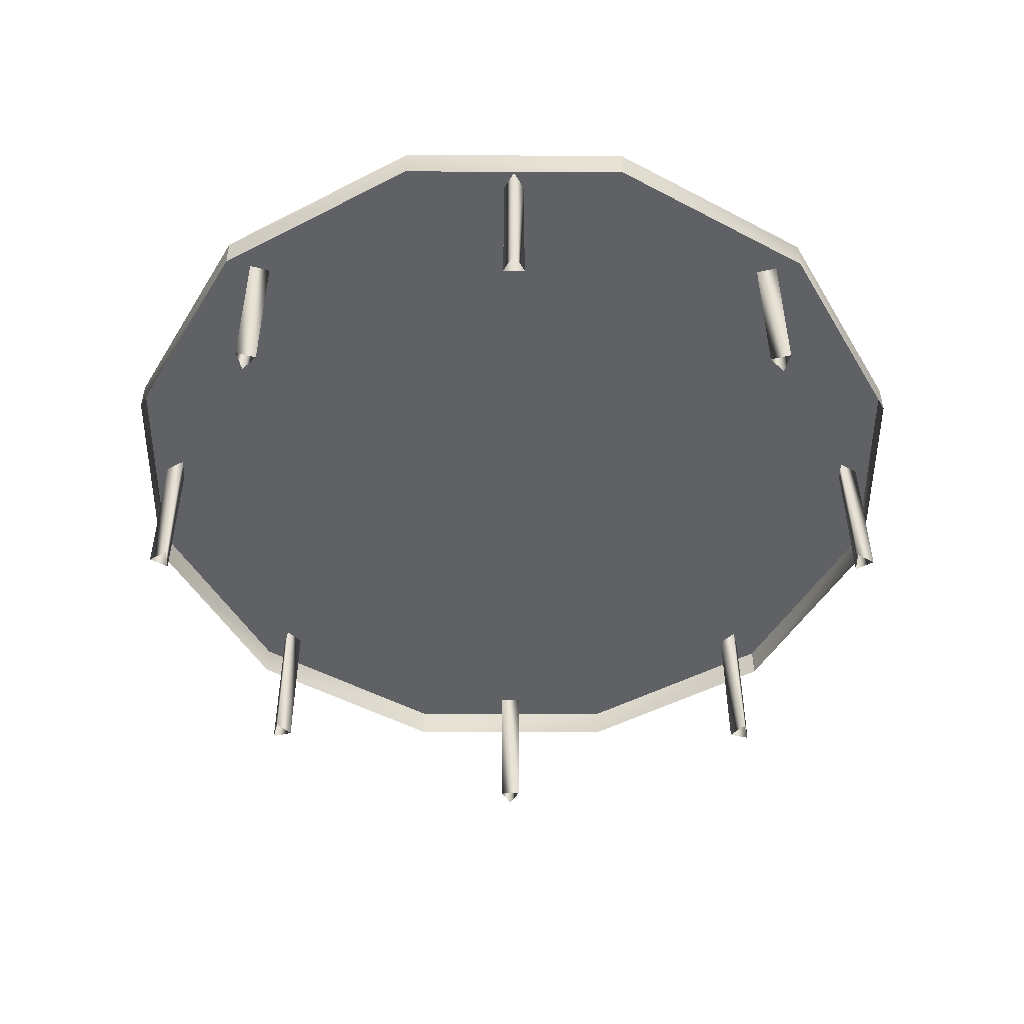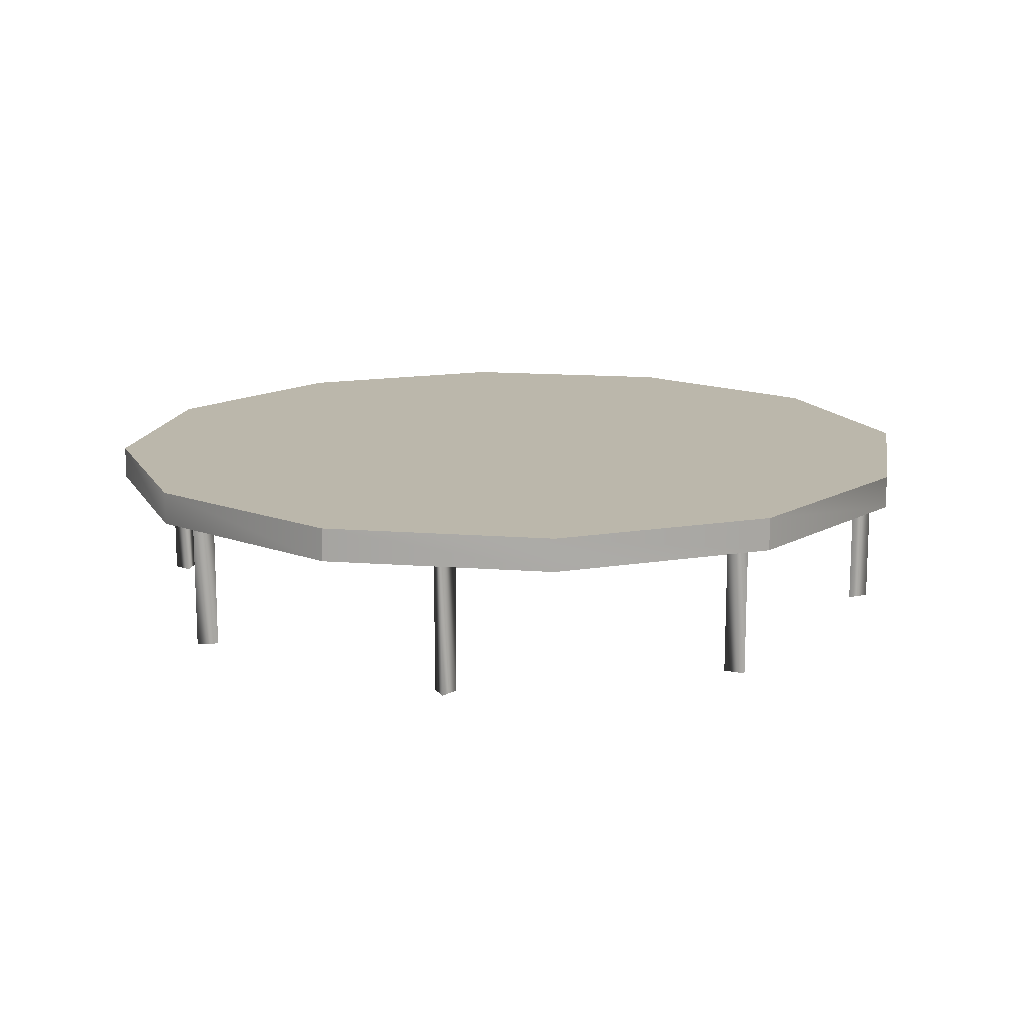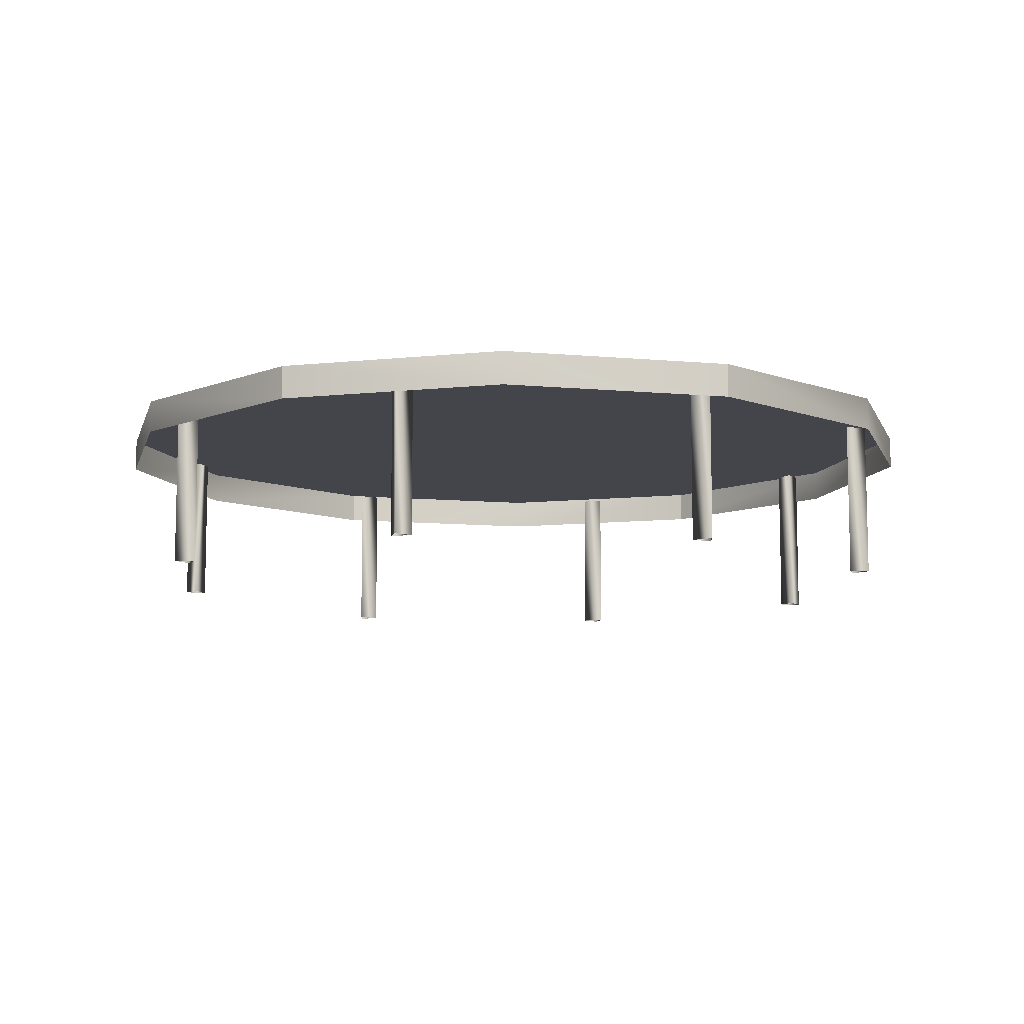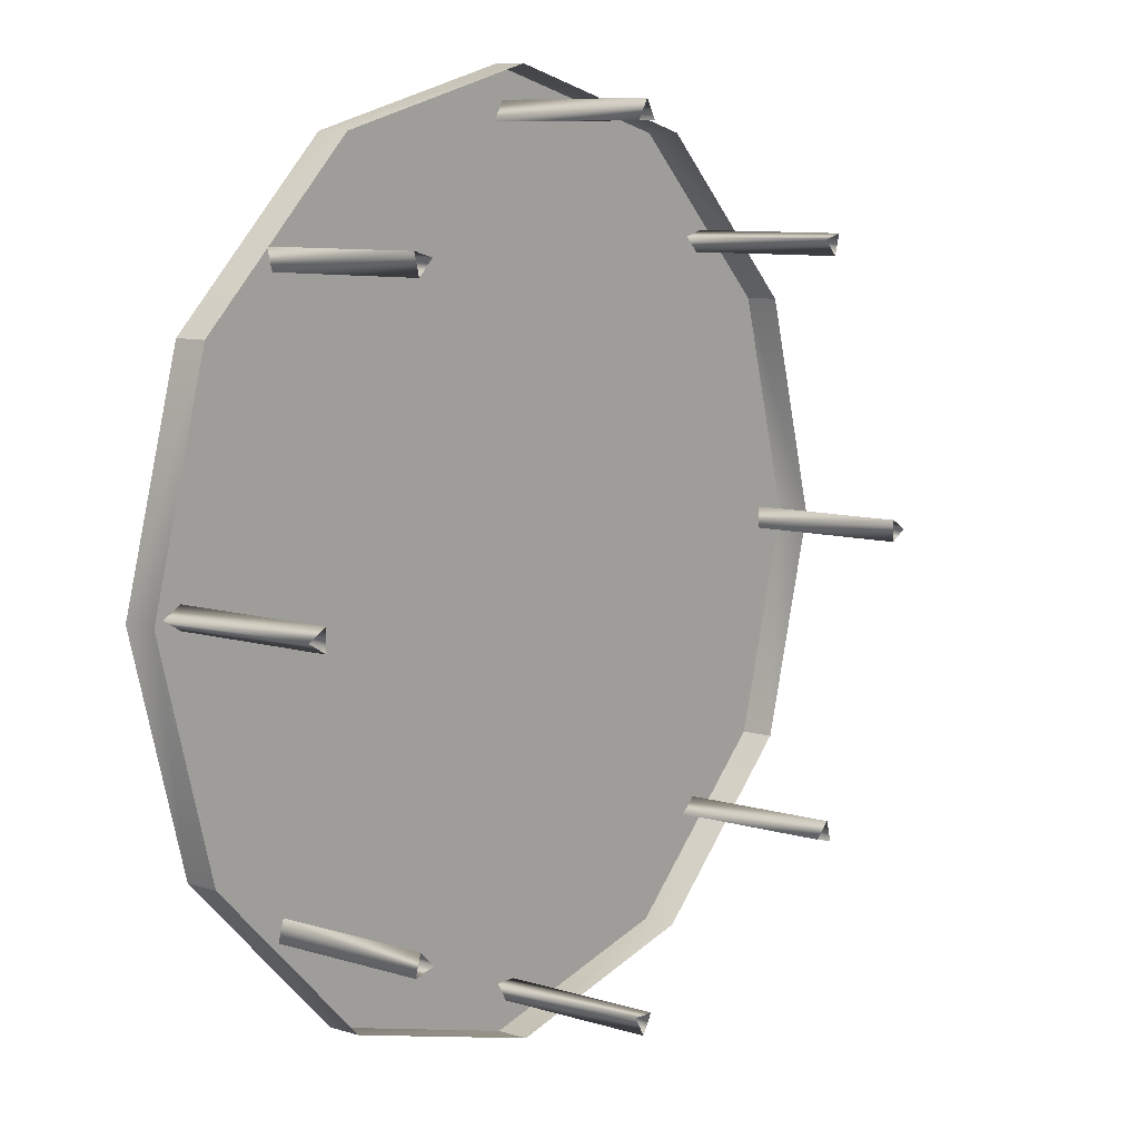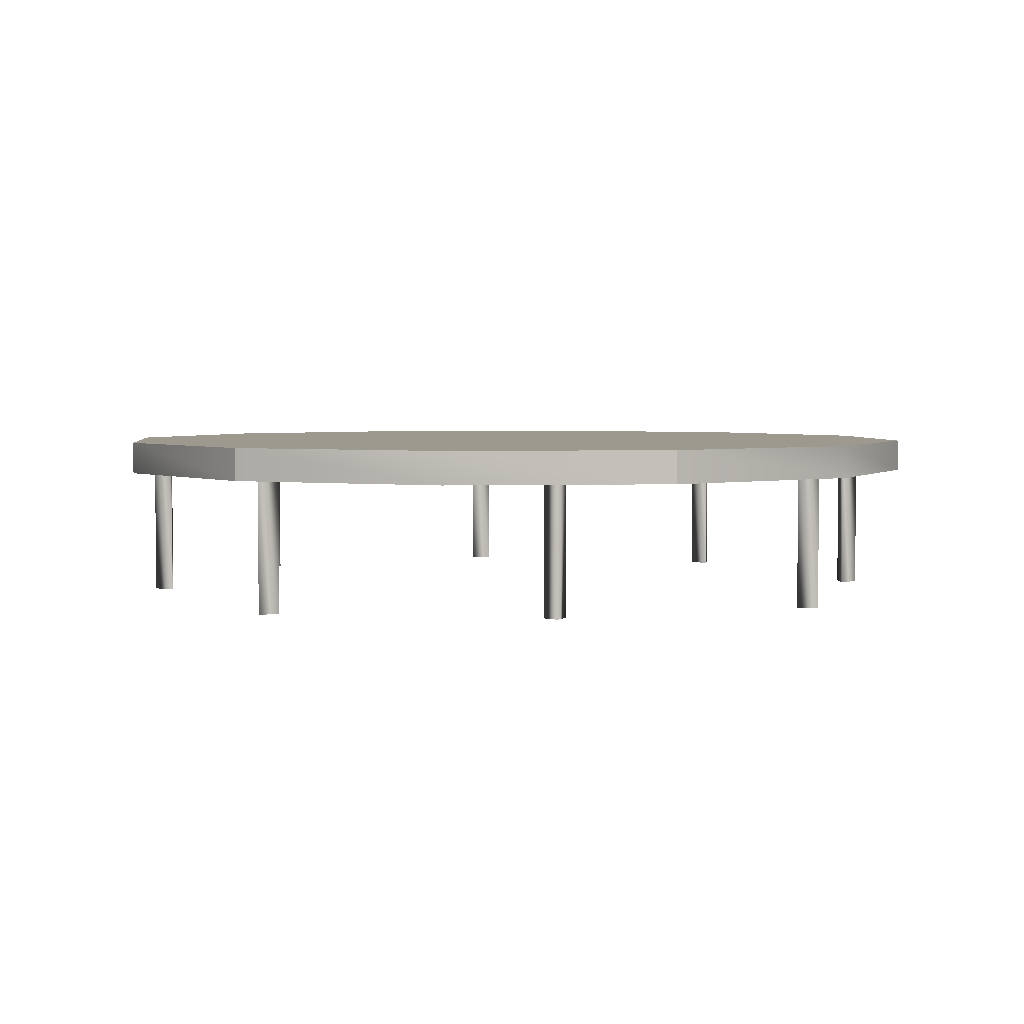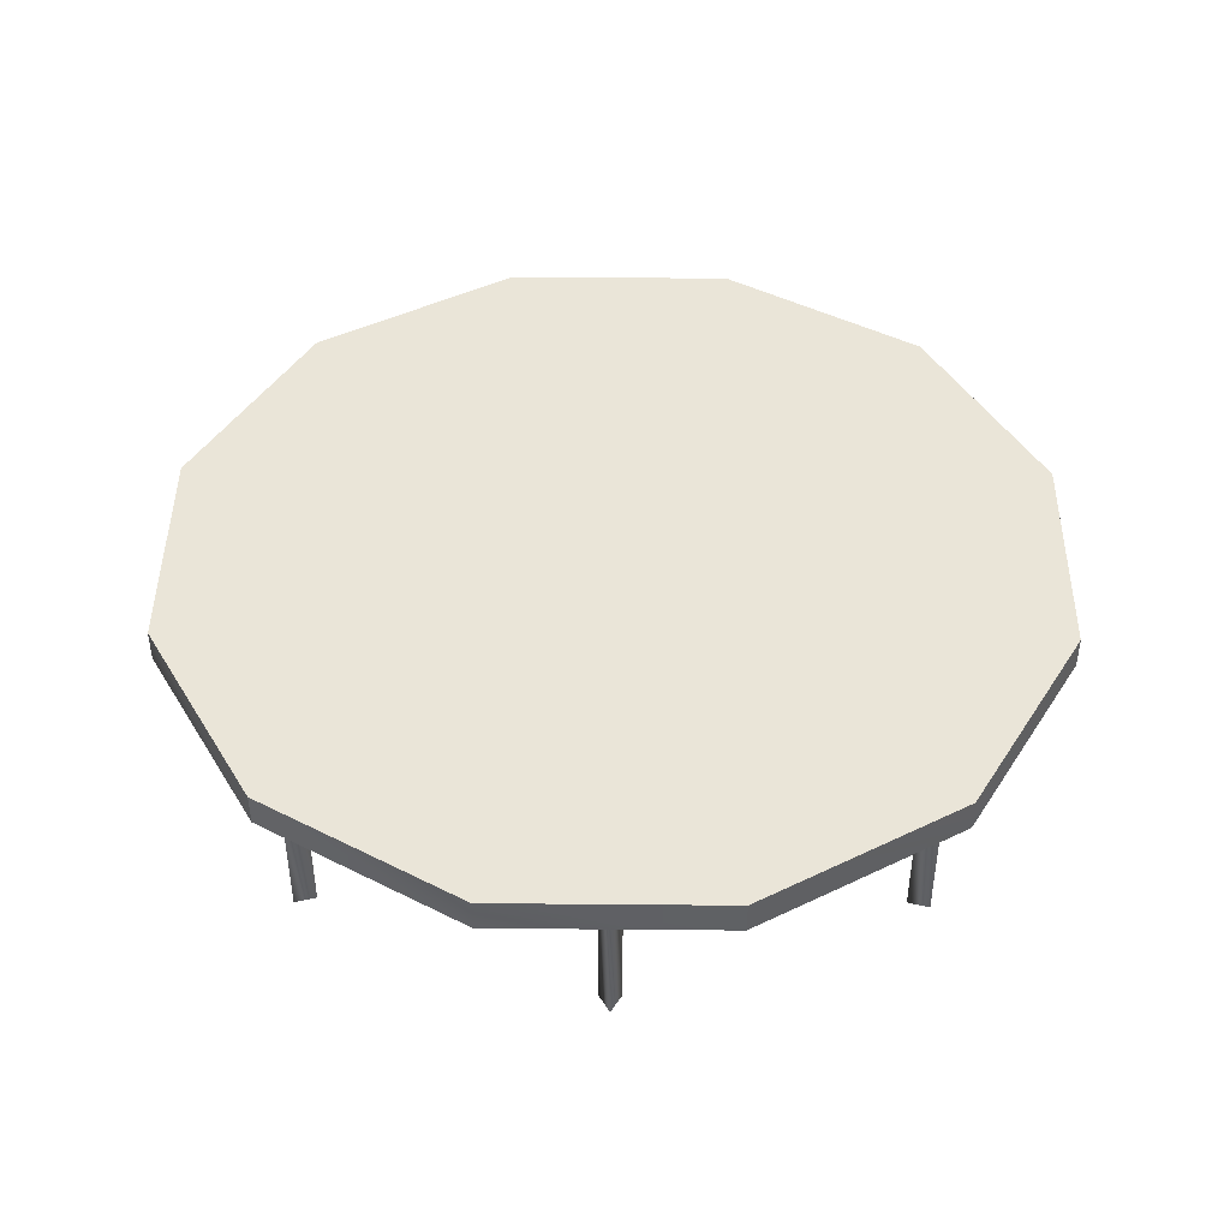
<metadata>
{"format":"obj","ext":"obj","renderer":"f3d","projection":"perspective","resolution":1024,"background":"white","views":[{"elev":-49.4,"azim":-135.3,"up":"+Y"},{"elev":14.2,"azim":144.7,"up":"+Y"},{"elev":-9.3,"azim":-28.9,"up":"+Y"},{"elev":8.7,"azim":-50.4,"up":"+Z"},{"elev":3.5,"azim":-141.2,"up":"+Y"},{"elev":44.6,"azim":45.6,"up":"+Y"}]}
</metadata>
<code>
v -1.57 0 -0.0433
v -1.645 0 0
v -1.57 0.6473 -0.0433
v -1.645 0.6473 0
v -1.57 0 0.0433
v -1.57 0.6473 0.0433
v -1.141 0 1.079
v -1.163 0 1.163
v -1.141 0.6473 1.079
v -1.163 0.6473 1.163
v -1.141 0.018 -1.079
v -1.141 0.6443 -1.079
v -1.163 0.0201 -1.163
v -1.163 0.6463 -1.163
v -1.079 0 1.141
v -1.079 0.6473 1.141
v -1.079 0.0174 -1.141
v -1.079 0.6436 -1.141
v 0 0 -1.645
v -0.0433 0 -1.57
v 0 0.6473 -1.645
v -0.0433 0.6473 -1.57
v -0.0433 0 1.57
v 0 0 1.645
v -0.0433 0.6473 1.57
v 0 0.6473 1.645
v 0.0433 0 -1.57
v 0.0433 0.6473 -1.57
v 0.0433 0 1.57
v 0.0433 0.6473 1.57
v 1.079 0 -1.141
v 1.141 0 -1.079
v 1.079 0.6473 -1.141
v 1.141 0.6473 -1.079
v 1.141 0 1.079
v 1.079 0 1.141
v 1.141 0.6473 1.079
v 1.079 0.6473 1.141
v 1.163 0 -1.163
v 1.163 0.6473 -1.163
v 1.163 0 1.163
v 1.163 0.6473 1.163
v 1.57 0 -0.0433
v 1.57 0 0.0433
v 1.57 0.6473 -0.0433
v 1.57 0.6473 0.0433
v 1.645 0 0
v 1.645 0.6473 0
v -1.533 0.6819 -0.8851
v -1.77 0.6819 0
v -1.083 0.6819 -0.6249
v -1.207 0.6819 -0.3235
v -1.25 0.6819 0
v -1.533 0.6819 0.8851
v -1.207 0.6819 0.3235
v -1.083 0.6819 0.6249
v -1.533 0.5496 -0.8851
v -1.77 0.5496 0
v -1.533 0.6819 -0.8851
v -1.77 0.6819 0
v -1.533 0.5496 0.8851
v -1.533 0.6819 0.8851
v -0.8851 0.6819 -1.533
v -1.533 0.6819 -0.8851
v -0.6249 0.6819 -1.083
v -0.8838 0.6819 -0.8838
v -1.083 0.6819 -0.6249
v -1.533 0.6819 0.8851
v -0.8851 0.6819 1.533
v -1.083 0.6819 0.6249
v -0.8838 0.6819 0.8838
v -0.6249 0.6819 1.083
v -0.8851 0.5496 -1.533
v -1.533 0.5496 -0.8851
v -0.8851 0.6819 -1.533
v -1.533 0.6819 -0.8851
v -1.533 0.5496 0.8851
v -0.8851 0.5496 1.533
v -1.533 0.6819 0.8851
v -0.8851 0.6819 1.533
v -1.25 0.6819 0
v -1.207 0.6819 0.3235
v 0 0.6819 0
v -1.083 0.6819 0.6249
v -1.083 0.6819 -0.6249
v -1.207 0.6819 -0.3235
v -0.6249 0.6819 -1.083
v -0.8838 0.6819 -0.8838
v -0.8838 0.6819 0.8838
v -0.6249 0.6819 1.083
v 0 0.6819 -1.77
v 0 0.6819 -1.25
v -0.3235 0.6819 -1.207
v 0 0.6819 1.77
v -0.3235 0.6819 1.207
v 0 0.6819 1.25
v 0 0.5496 -1.77
v 0 0.6819 -1.77
v 0 0.5496 1.77
v 0 0.6819 1.77
v 0 0.6819 -1.25
v -0.3235 0.6819 -1.207
v -0.3235 0.6819 1.207
v 0 0.6819 1.25
v 0.6249 0.6819 -1.083
v 0.3235 0.6819 -1.207
v 0.3235 0.6819 1.207
v 0.6249 0.6819 1.083
v 0.8851 0.5496 -1.533
v 0 0.5496 -1.77
v 0.8851 0.6819 -1.533
v 0 0.6819 -1.77
v 0 0.5496 1.77
v 0.8851 0.5496 1.533
v 0 0.6819 1.77
v 0.8851 0.6819 1.533
v 0.8851 0.6819 -1.533
v 0 0.6819 -1.77
v 0.6249 0.6819 -1.083
v 0.3235 0.6819 -1.207
v 0 0.6819 -1.25
v 0 0.6819 1.77
v 0.8851 0.6819 1.533
v 0 0.6819 1.25
v 0.3235 0.6819 1.207
v 0.6249 0.6819 1.083
v 1.083 0.6819 -0.6249
v 0.8838 0.6819 -0.8838
v 0.8838 0.6819 0.8838
v 1.083 0.6819 0.6249
v 1.207 0.6819 0.3235
v 1.25 0.6819 0
v 1.207 0.6819 -0.3235
v 1.533 0.5496 -0.8851
v 1.533 0.6819 -0.8851
v 1.533 0.5496 0.8851
v 1.533 0.6819 0.8851
v 1.533 0.6819 -0.8851
v 1.083 0.6819 -0.6249
v 0.8838 0.6819 -0.8838
v 1.533 0.6819 0.8851
v 0.8838 0.6819 0.8838
v 1.083 0.6819 0.6249
v 1.77 0.5496 0
v 1.533 0.5496 -0.8851
v 1.77 0.6819 0
v 1.533 0.6819 -0.8851
v 1.533 0.5496 0.8851
v 1.533 0.6819 0.8851
v 1.77 0.6819 0
v 1.533 0.6819 -0.8851
v 1.25 0.6819 0
v 1.207 0.6819 -0.3235
v 1.083 0.6819 -0.6249
v 1.533 0.6819 0.8851
v 1.083 0.6819 0.6249
v 1.207 0.6819 0.3235
f 2 3 1
f 2 3 2
f 2 4 3
f 5 4 2
f 5 6 4
f 1 6 5
f 1 3 6
f 8 9 7
f 8 9 8
f 8 10 9
f 15 10 8
f 15 16 10
f 7 16 15
f 7 9 16
f 44 45 43
f 44 45 44
f 44 46 45
f 47 46 44
f 47 48 46
f 43 48 47
f 43 45 48
f 12 13 11
f 14 13 12
f 14 13 13
f 18 13 14
f 18 17 13
f 18 17 18
f 18 11 17
f 12 11 18
f 20 21 19
f 20 21 20
f 20 22 21
f 27 22 20
f 27 28 22
f 19 28 27
f 19 21 28
f 36 37 35
f 36 37 36
f 36 38 37
f 41 38 36
f 41 42 38
f 35 42 41
f 35 37 42
f 24 25 23
f 24 25 24
f 24 26 25
f 29 26 24
f 29 30 26
f 23 30 29
f 23 25 30
f 32 33 31
f 32 33 32
f 32 34 33
f 39 34 32
f 39 40 34
f 31 40 39
f 31 33 40
f 76 74 76
f 75 74 76
f 75 73 74
f 98 73 75
f 98 97 73
f 114 115 113
f 114 115 114
f 114 116 115
f 136 116 114
f 136 137 116
f 147 145 147
f 146 145 147
f 146 144 145
f 149 144 146
f 149 148 144
f 112 110 112
f 111 110 112
f 111 109 110
f 135 109 111
f 135 134 109
f 67 64 67
f 66 64 67
f 66 64 64
f 65 64 66
f 65 63 64
f 93 63 65
f 93 63 63
f 92 63 93
f 92 91 63
f 49 51 49
f 50 51 49
f 50 52 51
f 50 52 50
f 50 53 52
f 54 53 50
f 54 55 53
f 56 55 54
f 78 79 77
f 78 79 78
f 78 80 79
f 99 80 78
f 99 100 80
f 88 83 87
f 85 83 88
f 85 83 83
f 86 83 85
f 86 83 83
f 81 83 86
f 81 83 83
f 82 83 81
f 82 83 83
f 84 83 82
f 84 83 83
f 89 83 84
f 89 83 83
f 90 83 89
f 90 83 83
f 103 83 90
f 103 83 83
f 104 83 103
f 104 83 104
f 107 83 104
f 107 83 83
f 108 83 107
f 108 83 83
f 129 83 108
f 129 83 83
f 130 83 129
f 130 83 83
f 131 83 130
f 131 83 83
f 132 83 131
f 132 83 83
f 133 83 132
f 133 83 83
f 127 83 133
f 127 83 83
f 128 83 127
f 128 83 83
f 105 83 128
f 105 83 105
f 106 83 105
f 106 83 83
f 101 83 106
f 101 83 83
f 102 83 101
f 102 87 83
f 58 59 57
f 58 59 58
f 58 60 59
f 61 60 58
f 61 62 60
f 69 70 68
f 69 70 69
f 69 71 70
f 69 71 69
f 69 72 71
f 94 72 69
f 94 95 72
f 96 95 94
f 123 124 122
f 123 124 123
f 123 125 124
f 123 125 123
f 123 126 125
f 141 126 123
f 141 142 126
f 143 142 141
f 120 118 121
f 119 118 120
f 119 117 118
f 140 117 119
f 140 117 117
f 139 117 140
f 139 138 117
f 153 151 154
f 152 151 153
f 152 150 151
f 157 150 152
f 157 150 150
f 156 150 157
f 156 155 150

</code>
